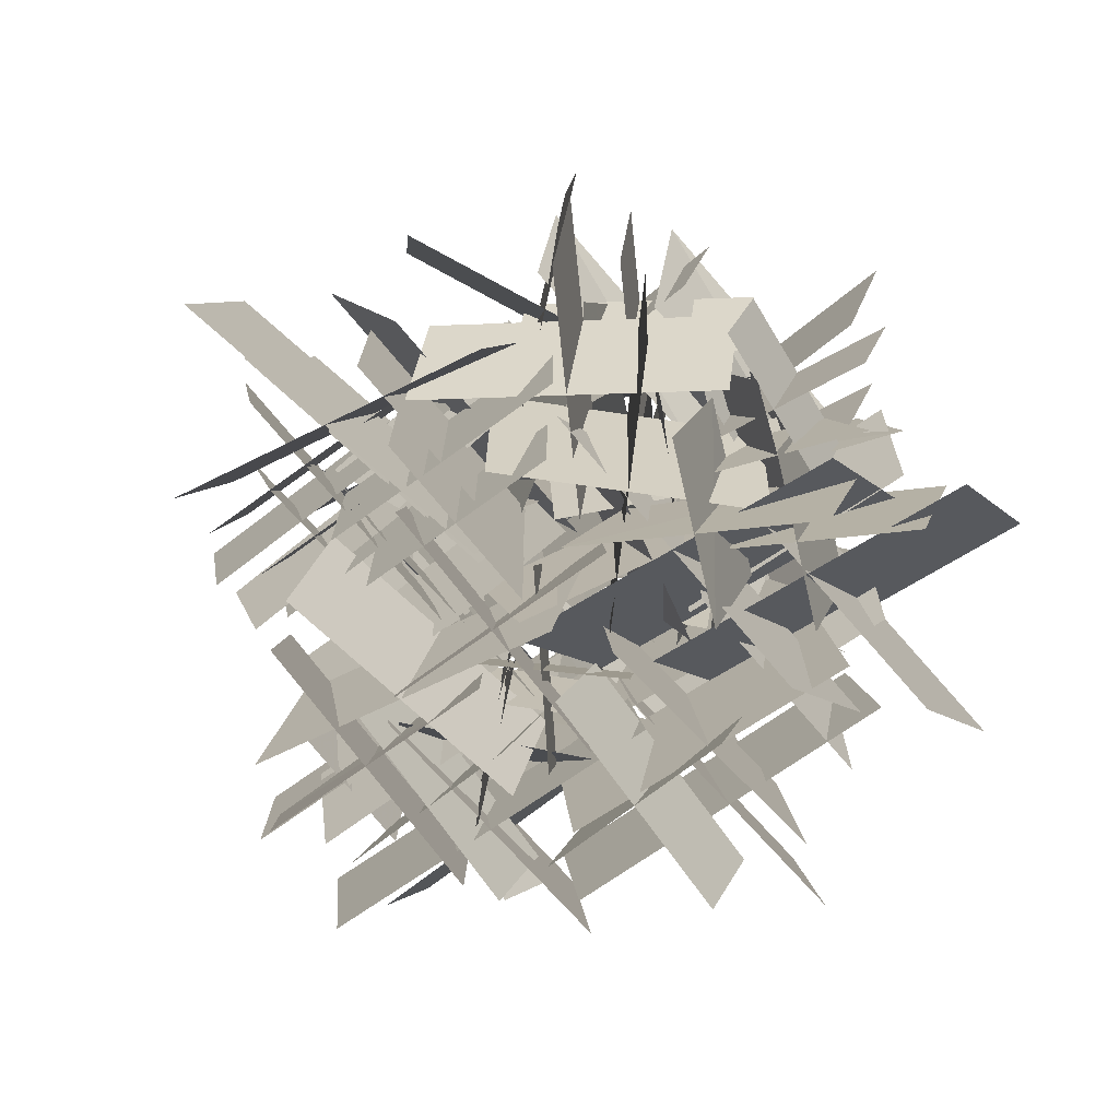
<metadata>
{"format":"obj","ext":"obj","renderer":"f3d","projection":"perspective","resolution":1024,"background":"white","views":[{"elev":-74.3,"azim":-27.2,"up":"+Y"}]}
</metadata>
<code>
g Tree_T02
v -3.17 3.973 -1.164
v -1.329 6.816 2.463
v -3.17 6.816 -1.164
v -1.329 3.973 2.463
v -3.974 3.973 1.387
v -0.5251 6.816 -0.08754
v -3.974 6.816 1.387
v -0.5251 3.973 -0.08754
v -5.262 10.66 -3.14
v -0.664 14.31 1.687
v -4.412 14.31 -3.364
v -1.514 10.66 1.911
v -6.62 11.17 0.09259
v 0.8978 13.81 -1.653
v -5.771 14.82 -0.1315
v 0.04821 10.16 -1.429
v 3.87 7.182 5.056
v 2.183 10.85 1.994
v 1.704 8.459 1.419
v 4.35 9.577 5.631
v 4.443 8.141 2.209
v 1.611 9.895 4.842
v 1.132 7.5 4.266
v 4.922 10.54 2.784
v 5.495 9.841 2.754
v -0.3101 12.94 6.15
v -0.2857 9.266 5.046
v 5.896 12.76 3.652
v -6.556 7.749 0.0311
v -2.315 11.43 -2.486
v -6.85 11.43 -0.5469
v -2.021 7.749 -1.908
v 0.1002 13.4 -0.6281
v -0.2824 16.36 0.3666
v -0.5323 14.15 1.016
v 0.3501 15.61 -1.278
v -1.232 14.28 2.835
v -0.9824 16.49 2.186
v -3.418 6.425 -0.7568
v 0.4082 10.29 -3.048
v -4.195 9.433 -1.08
v 1.186 7.278 -2.725
v 5.488 8.801 2.302
v 1.484 12.58 0.5196
v 0.8012 9.658 0.8286
v 6.17 11.72 1.993
v 5.248 3.163 -3.597
v 1.667 6.711 -1.319
v 0.8983 3.859 -1.526
v 6.017 6.016 -3.389
v 1.034 12.74 0.7348
v -2.309 15.5 2.415
v -2.414 12.74 2.209
v 1.139 15.5 0.9413
v 1.776 13.18 -3.048
v -2.503 16.31 -2.224
v -2.261 13.43 -1.313
v 1.534 16.07 -3.959
v 3.618 10.86 2.939
v -0.8419 13.78 3.596
v -0.3207 10.86 4.623
v 3.097 13.78 1.912
v 1.233 5.487 4.849
v -4.088 8.78 2.771
v -3.995 5.866 1.85
v 1.139 8.401 5.77
v 4.432 9.813 -2.691
v 3.669 14.46 1.511
v 4.077 11.08 2.316
v 4.023 13.19 -3.496
v 6.928 10.85 0.1385
v 1.172 13.42 -1.318
v 1.581 10.37 -0.5132
v 6.519 14.22 -0.6666
v 7.184 7.122 0.334
v 3.648 10.55 -6.533
v 3.67 6.697 -5.904
v 7.162 10.97 -0.2948
v 2.7 3 1.261
v 1.23 6.856 4.358
v 0.377 3.195 4.004
v 3.552 6.831 1.615
v 1.42 11 1.454
v 3.736 11.83 7.45
v 1.876 13.92 2.352
v 3.28 8.918 6.552
v -0.5425 13.39 0.9539
v 3.867 15.98 2.447
v -0.5425 15.98 0.9539
v 3.867 13.39 2.447
v 1.26 13.39 3.833
v 2.065 15.98 -0.432
v 1.26 15.98 3.833
v 2.022 13.7 -0.202
v -3.01 8.275 1.58
v -5.861 10.96 -4.035
v -5.567 7.277 -3.457
v -3.304 11.96 1.002
v -0.7549 13.11 -1.316
v -0.5384 16.68 -0.8894
v -1.274 15.52 -2.339
v -0.01905 14.28 0.1338
v 0.8589 14.77 1.864
v 0.3395 17.18 0.8403
v -1.892 14.28 0.9346
v 1.335 16.68 -1.69
v -2.412 16.68 -0.08864
v 1.854 14.28 -0.6669
v 4.061 9.541 -1.647
v 4.659 12.28 0.9655
v 4.393 11.98 -0.9931
v 5.055 9.398 0.3115
v 5.225 9.01 2.081
v 5.557 11.45 2.735
v 2.265 9.708 1.193
v 6.72 12.15 0.08444
v 2.597 12.15 1.847
v 6.388 9.708 -0.5695
v -2.303 14.18 0.405
v 1.489 16.4 0.9776
v -2.054 16.4 -0.2444
v 1.239 14.18 1.627
v 2.569 12.51 -0.8868
v 3.021 15.61 0.2841
v 2.275 14.83 -1.651
v 3.316 13.29 1.049
v 4.141 13.43 3.19
v 3.847 15.75 2.426
v 1.259 13.29 2.169
v 5.077 15.61 -0.8362
v 0.9642 15.61 1.404
v 5.372 13.29 -0.07174
v 0.007294 7.285 0.6357
v -3.017 9.478 -4.44
v -2.239 6.47 -4.117
v -0.7705 10.29 0.3127
v -1.117 8.582 -7.643
v 1.405 11.79 -2.948
v -1.062 11.63 -7.622
v 1.35 8.741 -2.969
v -1.736 8.686 -4.482
v 2.024 11.69 -6.108
v -1.68 11.74 -4.461
v 1.968 8.637 -6.13
v 3.968 7.119 -2.379
v 5.827 9.459 2.583
v 3.512 9.754 -1.815
v 6.283 6.825 2.018
v 2.908 6.674 0.7677
v 6.887 9.904 -0.5638
v 2.452 9.309 1.332
v 7.343 7.269 -1.128
v -4.76 7.275 2.836
v -0.971 11.4 -0.1979
v -6.092 10.4 2.152
v 0.3614 8.282 0.4863
v -3.095 7.167 -0.4029
v -2.636 11.51 3.041
v -4.427 10.29 -1.087
v -1.304 8.39 3.725
v 2.489 9.6 3.458
v 4.483 11.82 -0.6362
v 3.171 12.52 3.149
v 3.801 8.9 -0.3272
v -4.024 6.642 1.794
v -5.609 9.877 -2.629
v -6.151 6.642 -2.397
v -3.482 9.877 1.562
v -2.541 6.247 -0.1099
v -6.4 10.52 0.7914
v -7.019 7.031 0.936
v -1.922 9.732 -0.2544
v 2.258 3.903 -4.548
v 4.626 6.026 -0.4407
v 3.027 6.756 -4.34
v 3.857 3.173 -0.6481
v 2.53 14.48 0.5531
v 0.9351 16.38 -2.59
v 1.128 13.92 -2.21
v 2.338 16.94 0.1738
v 3.102 14.2 -1.373
v 0.3629 16.66 -0.6636
v 0.5554 14.2 -0.2843
v 2.91 16.66 -1.752
v -1.651 12.96 -0.4212
v 0.3759 15.34 3.571
v -1.546 15.73 -0.2147
v 0.271 12.57 3.364
v -0.4679 3.854 -1.943
v -2.441 6.729 -6.985
v -2.743 3.084 -5.941
v -0.08897 7.717 -2.749
v 0.8756 2.882 -5.187
v -3.827 7.687 -3.821
v -4.206 3.824 -3.014
v 1.255 6.745 -5.993
v -1.376 12.68 -4.304
v 0.6486 16.86 -0.9682
v -1.617 15.57 -5.215
v 0.8902 13.98 -0.05733
v 5.553 4.518 1.408
v 2.228 7.756 -3.995
v 2.4 3.99 -3.715
v 5.381 8.284 1.129
v 6.49 4.254 -2.007
v 1.291 8.02 -0.5791
v 1.463 4.254 -0.2996
v 6.317 8.02 -2.287
v -2.728 5.497 5.407
v -0.1281 8.823 2.213
v -2.821 8.412 6.328
v -0.03453 5.909 1.292
v 5.132 8.441 5.231
v 1.857 10.45 2.185
v 2.819 7.855 3.216
v 4.731 11.04 4.645
v 4.749 8.079 2.875
v 2.24 10.81 4.541
v 2.641 8.217 5.128
v 4.348 10.68 2.289
v 5.97 5.332 5.317
v 4.705 9.03 -1.183
v 2.391 5.332 -0.4125
v 8.284 9.03 4.546
v 7.052 3.802 1.496
v 3.623 10.56 2.637
v 1.309 6.861 3.408
v 9.367 7.5 0.7264
v 2.745 7.142 -1.824
v 8.086 10.57 -4.375
v 2.724 10.99 -2.453
v 8.108 6.718 -3.746
v -0.4053 3.532 1.22
v 4.335 6.367 4.398
v 0.6469 6.297 1.748
v 3.482 2.706 4.044
v -0.35 10.93 -2.361
v -3.008 14.15 -6.304
v -2.468 10.93 -6.535
v -0.8901 14.15 -2.13
v 0.545 11.29 -5.283
v -3.903 13.79 -3.382
v -3.363 10.57 -3.613
v 0.004904 14.51 -5.052
v -4.094 4.635 -0.8756
v -1.802 8.174 3.64
v -4.094 8.174 -0.8756
v -1.802 4.635 3.64
v -5.095 4.635 2.3
v -0.8011 8.174 0.4643
v -5.095 8.174 2.3
v -0.8011 4.635 0.4643
v -7.009 4.409 -1.404
v -2.411 8.062 3.423
v -6.159 8.062 -1.628
v -3.26 4.409 3.647
v -8.367 4.913 1.829
v -0.849 7.558 0.08347
v -7.518 8.567 1.605
v -1.699 3.905 0.3076
v 3.268 5.768 6.411
v 1.737 9.102 3.631
v 1.301 6.928 3.109
v 3.704 7.943 6.934
v 3.788 6.639 3.826
v 1.217 8.231 6.216
v 0.7818 6.057 5.694
v 4.223 8.814 4.348
v 1.759 10.34 2.772
v -2.626 12.68 5.337
v -2.607 9.907 4.503
v 2.062 12.54 3.45
v -2.027 7.152 -3.449
v 0.2873 10.07 -4.957
v -2.642 9.529 -3.705
v 0.9021 7.695 -4.702
v -4.848 6.464 -0.3731
v -1.621 9.264 -2.288
v -5.071 9.264 -0.8128
v -1.398 6.464 -1.848
v 0.09187 13.52 -3.195
v -0.1324 15.26 -2.612
v -0.2788 13.96 -2.231
v 0.2383 14.82 -3.575
v -0.6889 14.03 -1.165
v -0.5425 15.33 -1.546
v -3.267 11.38 -2.208
v -0.7056 13.97 -3.155
v -3.654 13.14 -1.894
v -0.3187 12.21 -3.469
v 0.6933 12.59 -2.646
v 5.046 13.54 -4.556
v 1.497 14.83 -3.021
v 4.243 11.3 -4.181
v -5.442 6.835 -1.131
v -2.418 9.887 -2.941
v -6.057 9.212 -1.386
v -1.803 7.51 -2.686
v 2.203 5.488 -0.9661
v -0.6351 7.212 -2.518
v -1.004 5.175 -2.096
v 2.571 7.525 -1.388
v -0.231 11.18 4.638
v 1.725 12.57 1.16
v 0.09232 13.69 3.797
v 1.401 10.05 2
v -1.004 10.38 2.71
v 2.658 13.12 3.667
v -0.6807 12.9 1.87
v 2.334 10.6 4.507
v 3.352 6.944 3.737
v -0.6814 9.736 1.191
v -0.3221 7.075 0.7955
v 2.993 9.604 4.132
v 2.637 7.788 0.6861
v 0.03358 8.892 4.241
v 0.3929 6.231 3.846
v 2.278 10.45 1.081
v 4.822 8.28 -2.502
v 0.8179 12.06 -4.285
v 0.1355 9.138 -3.976
v 5.505 11.2 -2.811
v 1.877 4.479 -5.773
v -1.456 7.781 -3.653
v -2.171 5.127 -3.847
v 2.592 7.134 -5.58
v 0.6083 13.01 -2.601
v -1.684 14.91 -1.449
v -1.756 13.01 -1.59
v 0.6802 14.91 -2.459
v 1.772 11.81 -3.534
v -1.964 14.54 -2.815
v -1.753 12.02 -2.02
v 1.561 14.33 -4.329
v 2.085 8.679 -2.364
v -1.557 12.27 0.08637
v -1.644 8.679 -0.1666
v 2.172 12.27 -2.112
v 3.407 11.29 0.2804
v -0.3668 13.76 0.8363
v 0.07415 11.29 1.705
v 2.966 13.76 -0.5883
v 3.677 11.27 -1.797
v -0.1985 14.22 -0.5066
v -0.04564 11.27 -0.2054
v 3.524 14.22 -2.098
v 1.723 8.949 5.166
v -2.4 11.5 3.555
v -2.328 9.242 2.841
v 1.651 11.21 5.88
v -0.8344 7.442 -0.2493
v -1.598 12.09 3.952
v -1.189 8.712 4.757
v -1.243 10.82 -1.054
v 1.662 8.475 2.58
v -4.094 11.05 1.123
v -3.685 7.679 1.928
v 1.253 11.85 1.775
v -1.577 7.447 1.399
v -2.66 12.59 5.815
v -2.887 9.119 6.723
v -1.349 10.92 0.4914
v 0.6038 8.345 4.105
v -5.053 11.81 3.338
v -5.28 8.345 4.246
v 0.8317 11.81 3.197
v 2.911 5.624 0.1967
v -0.4521 9.093 1.701
v 0.1374 5.624 2.353
v 2.321 9.093 -0.4551
v 2.963 5.592 -1.759
v -0.5738 9.015 -8.625
v -0.5518 5.167 -7.997
v 2.941 9.44 -2.387
v 4.808 5.078 1.571
v 3.365 8.862 4.611
v 2.528 5.269 4.263
v 5.645 8.671 1.919
v 1.39 5.16 -0.231
v -0.91 7.787 5.748
v -0.6822 4.124 5.156
v 1.162 8.823 0.3614
v 2.867 4.642 3.33
v -2.387 8.305 2.188
v -2.159 4.642 1.596
v 2.639 8.305 3.922
v 1.055 3.974 -3.578
v -3.957 7.284 -1.514
v -4.355 3.974 -2.08
v 1.453 7.284 -3.012
v -1.319 11.22 1.79
v 0.4302 11.85 6.319
v -0.9746 13.42 2.468
v 0.086 9.645 5.64
v 0.7774 10.3 1.209
v -2.226 12.98 2.838
v -2.226 10.3 2.838
v 0.7774 12.98 1.209
v 0.2348 10.3 3.583
v -1.684 12.98 0.4636
v -1.684 10.3 0.4636
v 0.2348 12.98 3.583
v 1.032 12.21 0.09652
v 3.803 13.83 1.035
v 1.032 13.83 0.09651
v 3.803 12.21 1.035
v 2.165 12.21 1.905
v 2.671 13.83 -0.7743
v 2.165 13.83 1.905
v 2.671 12.21 -0.7742
v -0.09582 8.648 -5.728
v 1.439 9.733 -2.268
v -0.1504 10.49 -5.094
v 1.494 7.888 -2.902
v -0.4604 8.053 -3.82
v 1.804 10.33 -4.176
v -0.515 9.899 -3.185
v 1.858 8.483 -4.811
v 0.325 7.766 -2.197
v -2.065 9.499 -6.209
v -1.45 7.122 -5.954
v -0.2898 10.14 -2.452
v -2.151 6.864 0.8054
v -4.319 8.905 -3.466
v -4.096 6.105 -3.027
v -2.374 9.664 0.3658
v -1.756 11.78 -3.603
v -1.571 14.85 -3.237
v -2.202 13.85 -4.481
v -1.125 12.79 -2.358
v -0.371 13.21 -0.8735
v -0.8169 15.28 -1.752
v -2.733 12.79 -1.671
v 0.03752 14.85 -3.924
v -3.179 14.85 -2.549
v 0.4834 12.79 -3.046
v 2.002 11 -1.234
v 3.879 12.49 -0.4501
v 2.47 13.07 -0.8839
v 3.411 10.43 -0.7998
v 5.062 10.18 -0.252
v 5.531 12.25 0.09765
v 2.854 10.16 0.6472
v 4.436 12.51 -1.897
v 3.323 12.23 0.9969
v 3.968 10.44 -2.247
v 1.279 10.39 -4.221
v 2.605 12.69 -1.608
v 1.611 12.83 -3.567
v 2.273 10.25 -2.262
v 3.172 9.423 -0.4925
v 3.504 11.87 0.1615
v 0.2123 10.12 -1.381
v 4.666 12.57 -2.489
v 0.5443 12.57 -0.7273
v 4.335 10.12 -3.143
v -1.317 13.98 -2.589
v 0.9054 15.28 -2.254
v -1.17 15.28 -2.97
v 0.759 13.98 -1.873
v -1.039 11.78 -1.373
v -2.18 13.58 -2.525
v -1.793 11.81 -2.839
v -1.425 13.54 -1.059
v -2.42 11.59 -4.211
v -2.807 13.35 -3.897
v 3.541 12.17 -1.5
v 3.272 14.2 -3.789
v 2.468 11.97 -3.413
v 4.344 14.41 -1.876
v 1.369 11.53 -5.177
v 2.173 13.77 -5.553
v 1.561 12.08 -1.601
v 1.909 14.48 -0.6977
v 1.334 13.87 -2.19
v 2.136 12.69 -0.1083
v 2.773 12.79 1.543
v 2.546 14.58 0.9535
v 0.5507 12.69 0.7554
v 3.495 14.48 -1.561
v 0.3235 14.48 0.166
v 3.722 12.69 -0.9721
v -2.735 7.515 -0.03
v -5.125 9.249 -4.042
v -4.51 6.871 -3.787
v -3.35 9.893 -0.2853
v -2.484 7.678 -8.042
v -0.4734 10.24 -4.299
v -2.44 10.11 -8.025
v -0.5177 7.805 -4.316
v -2.977 7.761 -5.522
v 0.01984 10.15 -6.819
v -2.933 10.19 -5.506
v -0.02448 7.722 -6.836
v 0.3673 7.29 -8
v 2.926 8.814 -4.153
v 1.208 9.018 -7.957
v 2.086 7.086 -4.196
v -0.02251 7.535 -5.585
v 2.067 8.916 -6.055
v 0.8179 9.264 -5.542
v 1.226 7.188 -6.098
v 2.336 6.619 -6.537
v 3.176 8.347 -6.494
v -0.4158 5.801 0.1158
v 1.984 6.941 -3.6
v -0.01883 7.995 -0.3383
v 1.587 4.747 -3.146
v 2.925 7.309 0.2699
v 4.783 9.65 5.232
v 2.469 9.944 0.8344
v 5.24 7.015 4.667
v 1.865 6.864 3.417
v 5.844 10.09 2.085
v 1.408 9.499 3.981
v 6.3 7.459 1.521
v -0.05382 13.92 -2.484
v 0.856 14.78 -0.4618
v 0.1041 15.22 -2.133
v 0.6981 13.47 -0.8128
v -0.5636 13.69 -1.223
v 1.366 15 -1.723
v -0.4057 15 -0.8722
v 1.208 13.69 -2.074
v -4.213 10.44 -1.275
v -1.753 13.12 -3.245
v -5.078 12.46 -1.719
v -0.8878 11.09 -2.8
v -3.132 10.37 -3.378
v -2.834 13.19 -1.142
v -3.997 12.39 -3.822
v -1.969 11.16 -0.6975
v 0.1876 6.313 -1.826
v 1.194 7.604 -5.923
v 0.4705 8.758 -2.944
v 0.9108 5.159 -4.805
v -1.294 5.7 -3.822
v 2.675 8.217 -3.927
v -1.011 8.144 -4.94
v 2.392 5.773 -2.809
v 1.823 9.08 -1.346
v 3.817 11.3 -5.441
v 2.505 12 -1.655
v 3.135 8.38 -5.132
v -2.841 6.131 1.608
v -4.426 9.365 -2.814
v -4.968 6.131 -2.583
v -2.299 9.365 1.376
v -1.358 5.736 -0.2956
v -5.217 10 0.6057
v -5.836 6.52 0.7502
v -0.739 9.221 -0.4401
v -0.9058 5.168 -6.659
v 1.298 7.144 -2.836
v -0.1905 7.823 -6.466
v 0.5826 4.489 -3.029
v 0.7934 12.61 0.8316
v -0.8018 14.51 -2.311
v -0.6093 12.05 -1.932
v 0.6009 15.07 0.4523
v 1.462 12.33 -1.139
v -1.278 14.79 -0.4298
v -1.085 12.33 -0.05053
v 1.269 14.79 -1.519
v -1.233 13.16 -3.394
v 0.157 14.79 -0.6561
v -1.161 15.06 -3.252
v 0.08511 12.9 -0.7977
v 0.4074 3.756 1.474
v -1.565 6.631 -3.568
v -1.868 2.986 -2.525
v 0.7864 7.62 0.6671
v 1.751 2.784 -1.77
v -2.952 7.59 -0.4045
v -3.331 3.726 0.4021
v 2.13 6.647 -2.577
v -0.9797 11.37 -4.631
v 0.788 15.02 -1.718
v -1.191 13.89 -5.426
v 0.999 12.5 -0.9228
v -0.5785 8.952 -3.584
v 1.106 12.04 1.306
v -0.4914 12.55 -3.331
v 1.019 8.448 1.053
v -0.2647 10.37 -0.06039
v -2.519 13.02 -4.502
v -2.402 9.939 -4.272
v -0.3813 13.45 -0.2902
v 0.5841 10.15 -2.986
v -3.368 13.23 -1.576
v -3.251 10.15 -1.346
v 0.4675 13.23 -3.216
v 5.194 8.521 1.369
v 1.189 12.42 -5.139
v 1.396 7.884 -4.802
v 4.987 13.06 1.032
v 6.322 8.202 -2.745
v 0.06037 12.74 -1.025
v 0.2676 8.202 -0.6882
v 6.115 12.74 -3.082
v 0.8522 10.65 -0.7573
v 2.188 14.44 1.874
v 0.4113 13.12 -1.626
v 2.629 11.97 2.743
v 0.6151 10.77 -3.163
v 2.552 14.01 0.6531
v 0.4623 13.72 -3.464
v 2.705 11.06 0.9542
v 2.47 12.09 0.4217
v 1.111 14.21 -2.255
v 1.088 12.01 -2.302
v 2.494 14.29 0.4687
v 3.164 12.43 -1.363
v 0.729 14.62 -0.2645
v 0.7051 12.43 -0.3115
v 3.188 14.62 -1.316
v -1.346 8.957 5.598
v 0.6686 11.53 3.123
v -1.418 11.22 6.312
v 0.7411 9.276 2.409
v 2.678 9.671 3.703
v -1.247 12.01 -0.5139
v -0.7657 8.99 0.2965
v 2.196 12.69 2.893
v 2.212 9.251 0.455
v -0.7815 12.43 2.734
v -0.3 9.411 3.545
v 1.731 12.27 -0.3553
v 4.028 6.036 5.286
v 0.9184 7.946 2.394
v 1.299 5.479 2.951
v 3.647 8.503 4.73
v 3.664 5.692 3.049
v 1.282 8.29 4.631
v 1.663 5.823 5.188
v 3.283 8.159 2.492
v -0.2799 4.747 -0.7202
v 2.739 10.01 2.618
v -0.8694 8.217 -1.372
v 3.328 6.543 3.27
v 3.336 4.434 4.767
v 2.071 8.133 -1.732
v -0.2432 4.434 -0.962
v 5.65 8.133 3.997
v 4.418 2.905 0.947
v 0.9891 9.662 2.088
v -1.325 5.964 2.858
v 6.733 6.603 0.1769
v 2.005 6.676 -2.388
v -1.28 8.845 -3.418
v -1.337 6.589 -3.436
v 2.063 8.932 -2.37
v 0.625 6.633 -4.261
v 0.1004 8.888 -1.545
v 0.04274 6.633 -1.563
v 0.6827 8.888 -4.242
v -1.476 5.612 -3.917
v 3.865 9.037 -6.467
v -1.498 9.461 -4.546
v 3.887 5.188 -5.839
v 1.761 5.6 1.532
v 6.412 8.382 4.651
v 2.598 9.193 1.879
v 5.575 4.789 4.303
v -3.462 4.463 -5.404
v 0.5597 6.837 0.3117
v -3.063 7.773 -4.838
v 0.1613 3.527 -0.2546
v 0.4972 6.445 -3.307
v -1.874 9.318 -6.824
v -1.392 6.445 -7.03
v 0.01536 9.318 -3.101
v 1.296 6.768 -5.914
v -2.673 8.995 -4.217
v -2.191 6.122 -4.423
v 0.8137 9.642 -5.708
f 1 2 3
f 2 1 4
f 5 6 7
f 6 5 8
f 9 10 11
f 10 9 12
f 13 14 15
f 14 13 16
f 17 18 19
f 18 17 20
f 21 22 23
f 22 21 24
f 25 26 27
f 26 25 28
f 29 30 31
f 30 29 32
f 33 34 35
f 34 33 36
f 34 37 35
f 37 34 38
f 39 40 41
f 40 39 42
f 43 44 45
f 44 43 46
f 47 48 49
f 48 47 50
f 51 52 53
f 52 51 54
f 55 56 57
f 56 55 58
f 59 60 61
f 60 59 62
f 63 64 65
f 64 63 66
f 67 68 69
f 68 67 70
f 71 72 73
f 72 71 74
f 75 76 77
f 76 75 78
f 79 80 81
f 80 79 82
f 83 84 85
f 84 83 86
f 87 88 89
f 88 87 90
f 91 92 93
f 92 91 94
f 95 96 97
f 96 95 98
f 99 100 101
f 100 99 102
f 103 100 102
f 100 103 104
f 105 106 107
f 106 105 108
f 109 110 111
f 110 109 112
f 113 110 112
f 110 113 114
f 115 116 117
f 116 115 118
f 119 120 121
f 120 119 122
f 123 124 125
f 124 123 126
f 127 124 126
f 124 127 128
f 129 130 131
f 130 129 132
f 133 134 135
f 134 133 136
f 137 138 139
f 138 137 140
f 141 142 143
f 142 141 144
f 145 146 147
f 146 145 148
f 149 150 151
f 150 149 152
f 153 154 155
f 154 153 156
f 157 158 159
f 158 157 160
f 161 162 163
f 162 161 164
f 165 166 167
f 166 165 168
f 169 170 171
f 170 169 172
f 173 174 175
f 174 173 176
f 177 178 179
f 178 177 180
f 181 182 183
f 182 181 184
f 185 186 187
f 186 185 188
f 189 190 191
f 190 189 192
f 193 194 195
f 194 193 196
f 197 198 199
f 198 197 200
f 201 202 203
f 202 201 204
f 205 206 207
f 206 205 208
f 209 210 211
f 210 209 212
f 213 214 215
f 214 213 216
f 217 218 219
f 218 217 220
f 221 222 223
f 222 221 224
f 225 226 227
f 226 225 228
f 229 230 231
f 230 229 232
f 233 234 235
f 234 233 236
f 237 238 239
f 238 237 240
f 241 242 243
f 242 241 244
f 245 246 247
f 246 245 248
f 249 250 251
f 250 249 252
f 253 254 255
f 254 253 256
f 257 258 259
f 258 257 260
f 261 262 263
f 262 261 264
f 265 266 267
f 266 265 268
f 269 270 271
f 270 269 272
f 273 274 275
f 274 273 276
f 277 278 279
f 278 277 280
f 281 282 283
f 282 281 284
f 282 285 283
f 285 282 286
f 287 288 289
f 288 287 290
f 291 292 293
f 292 291 294
f 295 296 297
f 296 295 298
f 299 300 301
f 300 299 302
f 303 304 305
f 304 303 306
f 307 308 309
f 308 307 310
f 311 312 313
f 312 311 314
f 315 316 317
f 316 315 318
f 319 320 321
f 320 319 322
f 323 324 325
f 324 323 326
f 327 328 329
f 328 327 330
f 331 332 333
f 332 331 334
f 335 336 337
f 336 335 338
f 339 340 341
f 340 339 342
f 343 344 345
f 344 343 346
f 347 348 349
f 348 347 350
f 351 352 353
f 352 351 354
f 355 356 357
f 356 355 358
f 359 360 361
f 360 359 362
f 363 364 365
f 364 363 366
f 367 368 369
f 368 367 370
f 371 372 373
f 372 371 374
f 375 376 377
f 376 375 378
f 379 380 381
f 380 379 382
f 383 384 385
f 384 383 386
f 387 388 389
f 388 387 390
f 391 392 393
f 392 391 394
f 395 396 397
f 396 395 398
f 399 400 401
f 400 399 402
f 403 404 405
f 404 403 406
f 407 408 409
f 408 407 410
f 411 412 413
f 412 411 414
f 415 416 417
f 416 415 418
f 419 420 421
f 420 419 422
f 423 424 425
f 424 423 426
f 427 428 429
f 428 427 430
f 431 428 430
f 428 431 432
f 433 434 435
f 434 433 436
f 437 438 439
f 438 437 440
f 441 438 440
f 438 441 442
f 443 444 445
f 444 443 446
f 447 448 449
f 448 447 450
f 451 448 450
f 448 451 452
f 453 454 455
f 454 453 456
f 457 458 459
f 458 457 460
f 461 462 463
f 462 461 464
f 462 465 463
f 465 462 466
f 467 468 469
f 468 467 470
f 468 471 469
f 471 468 472
f 473 474 475
f 474 473 476
f 477 474 476
f 474 477 478
f 479 480 481
f 480 479 482
f 483 484 485
f 484 483 486
f 487 488 489
f 488 487 490
f 491 492 493
f 492 491 494
f 495 496 497
f 496 495 498
f 499 500 501
f 500 499 502
f 503 500 502
f 500 503 504
f 505 506 507
f 506 505 508
f 509 510 511
f 510 509 512
f 513 514 515
f 514 513 516
f 517 518 519
f 518 517 520
f 521 522 523
f 522 521 524
f 525 526 527
f 526 525 528
f 529 530 531
f 530 529 532
f 533 534 535
f 534 533 536
f 537 538 539
f 538 537 540
f 541 542 543
f 542 541 544
f 545 546 547
f 546 545 548
f 549 550 551
f 550 549 552
f 553 554 555
f 554 553 556
f 557 558 559
f 558 557 560
f 561 562 563
f 562 561 564
f 565 566 567
f 566 565 568
f 569 570 571
f 570 569 572
f 573 574 575
f 574 573 576
f 577 578 579
f 578 577 580
f 581 582 583
f 582 581 584
f 585 586 587
f 586 585 588
f 589 590 591
f 590 589 592
f 593 594 595
f 594 593 596
f 597 598 599
f 598 597 600
f 601 602 603
f 602 601 604
f 605 606 607
f 606 605 608
f 609 610 611
f 610 609 612
f 613 614 615
f 614 613 616
f 617 618 619
f 618 617 620
f 621 622 623
f 622 621 624
f 625 626 627
f 626 625 628
f 629 630 631
f 630 629 632
f 633 634 635
f 634 633 636
f 637 638 639
f 638 637 640
f 641 642 643
f 642 641 644
f 645 646 647
f 646 645 648
f 649 650 651
f 650 649 652
f 653 654 655
f 654 653 656
f 657 658 659
f 658 657 660
f 661 662 663
f 662 661 664
f 665 666 667
f 666 665 668
f 669 670 671
f 670 669 672
f 673 674 675
f 674 673 676

</code>
